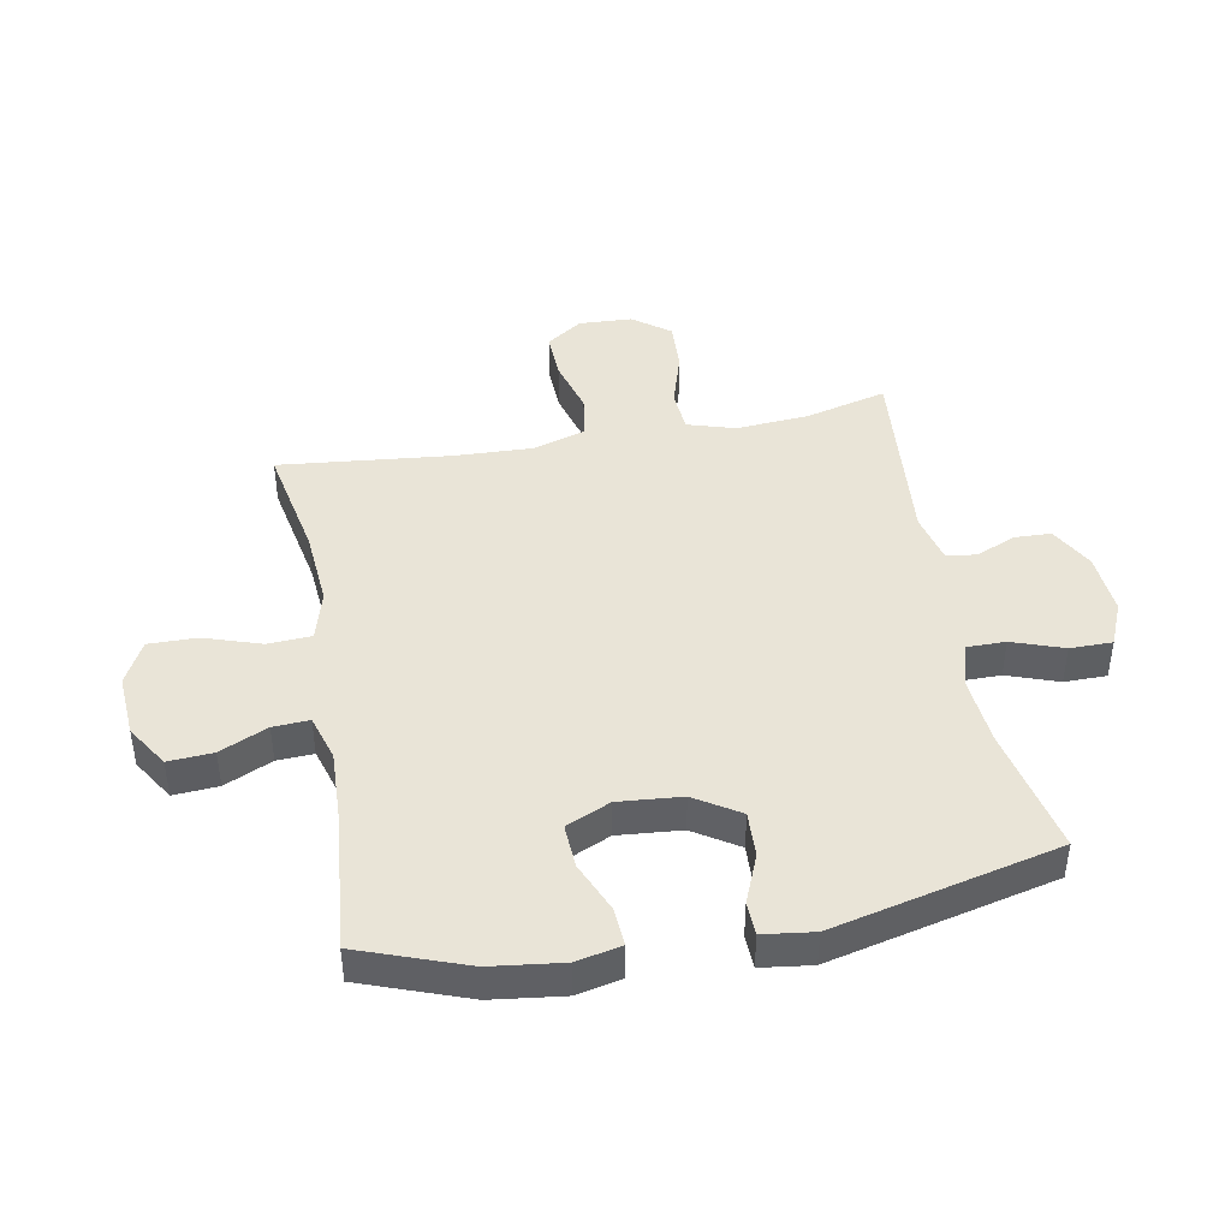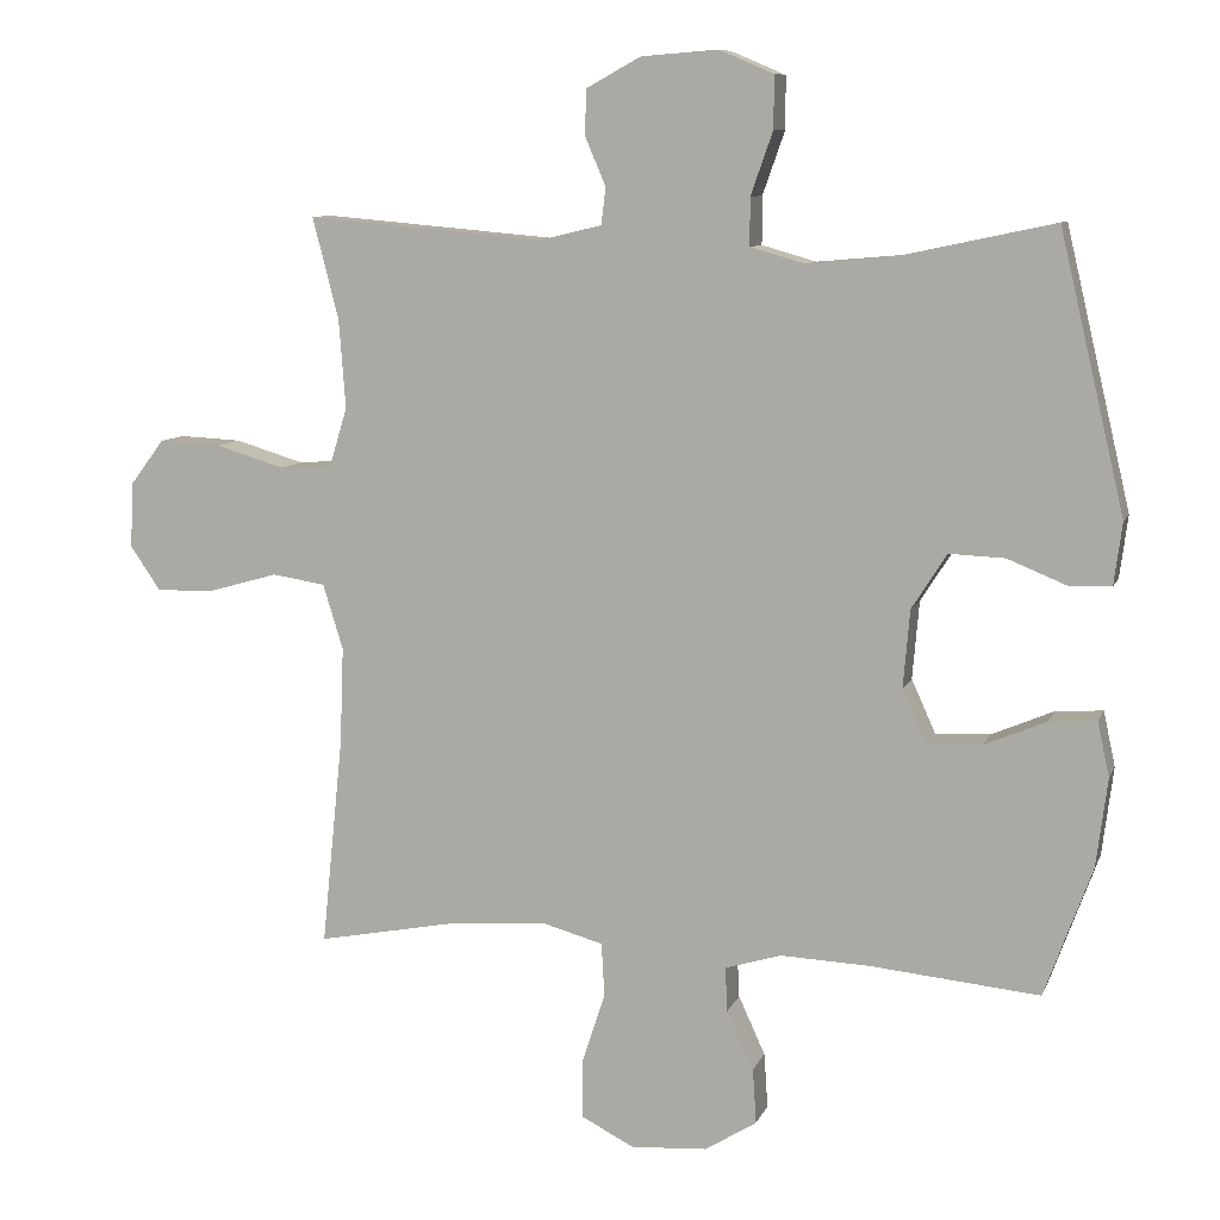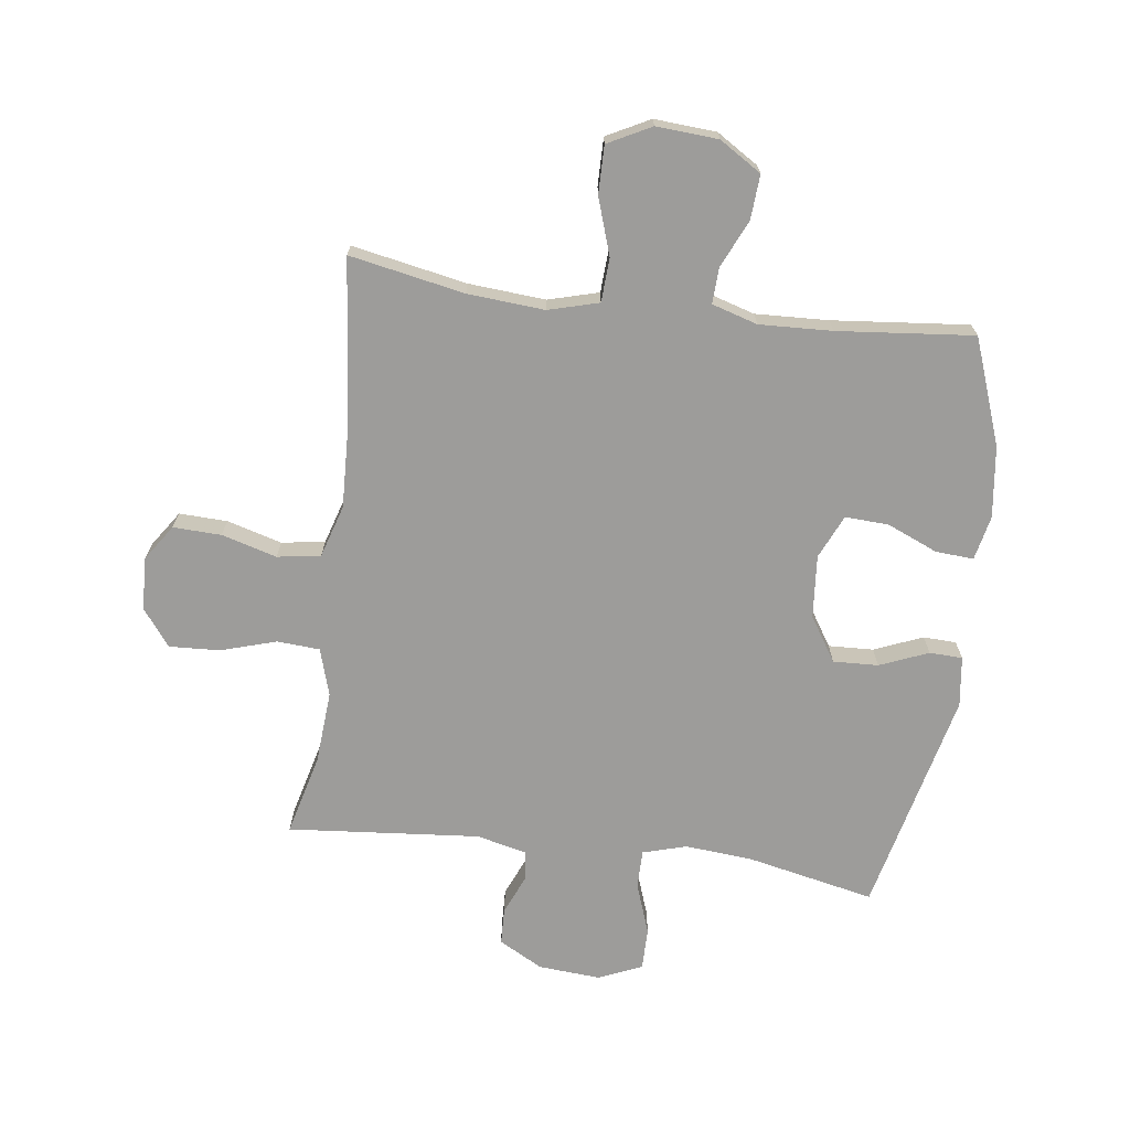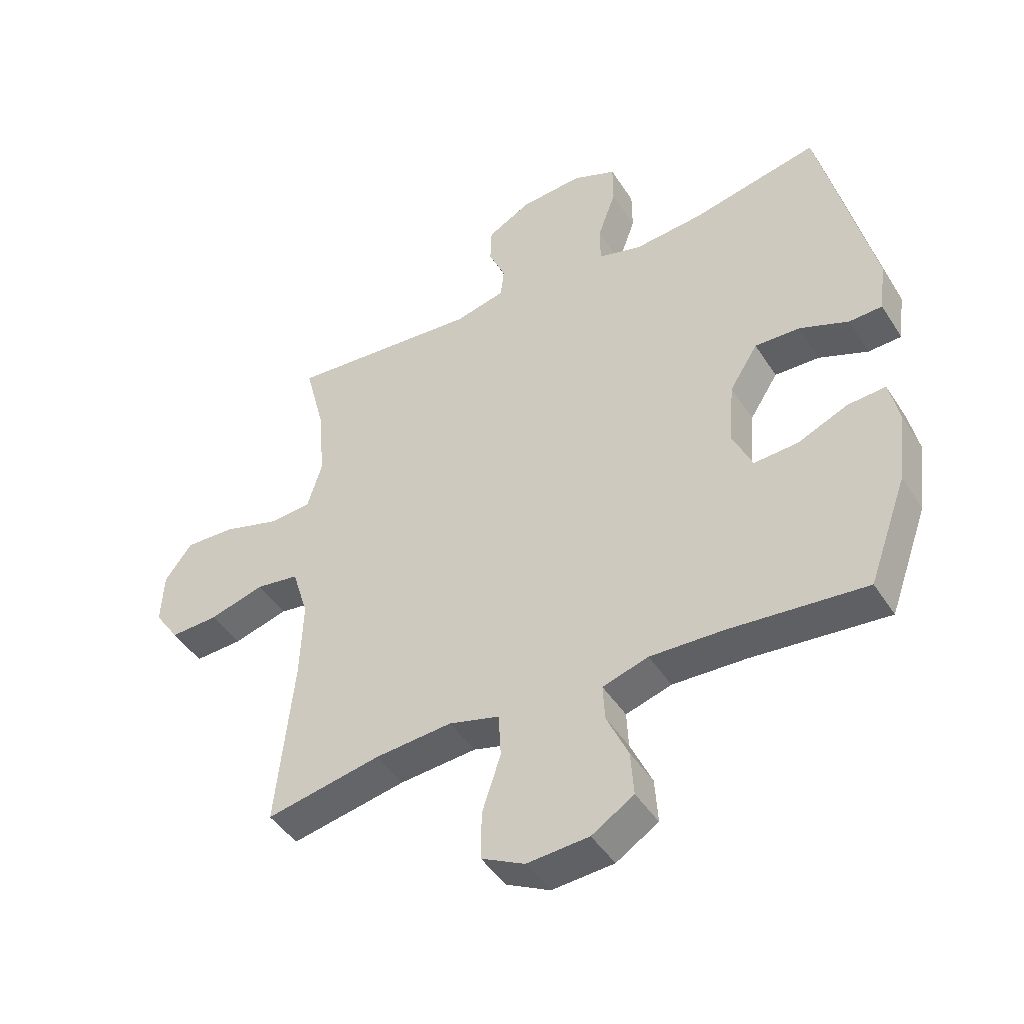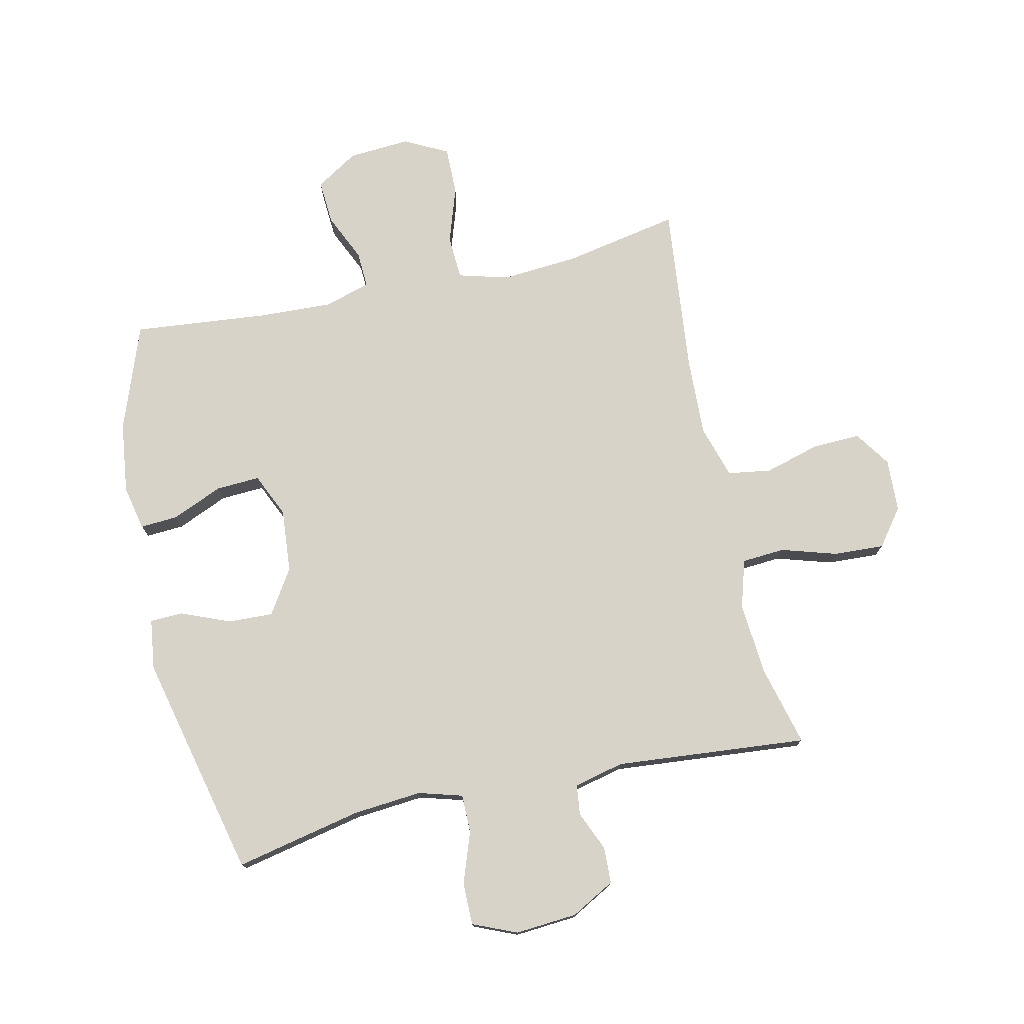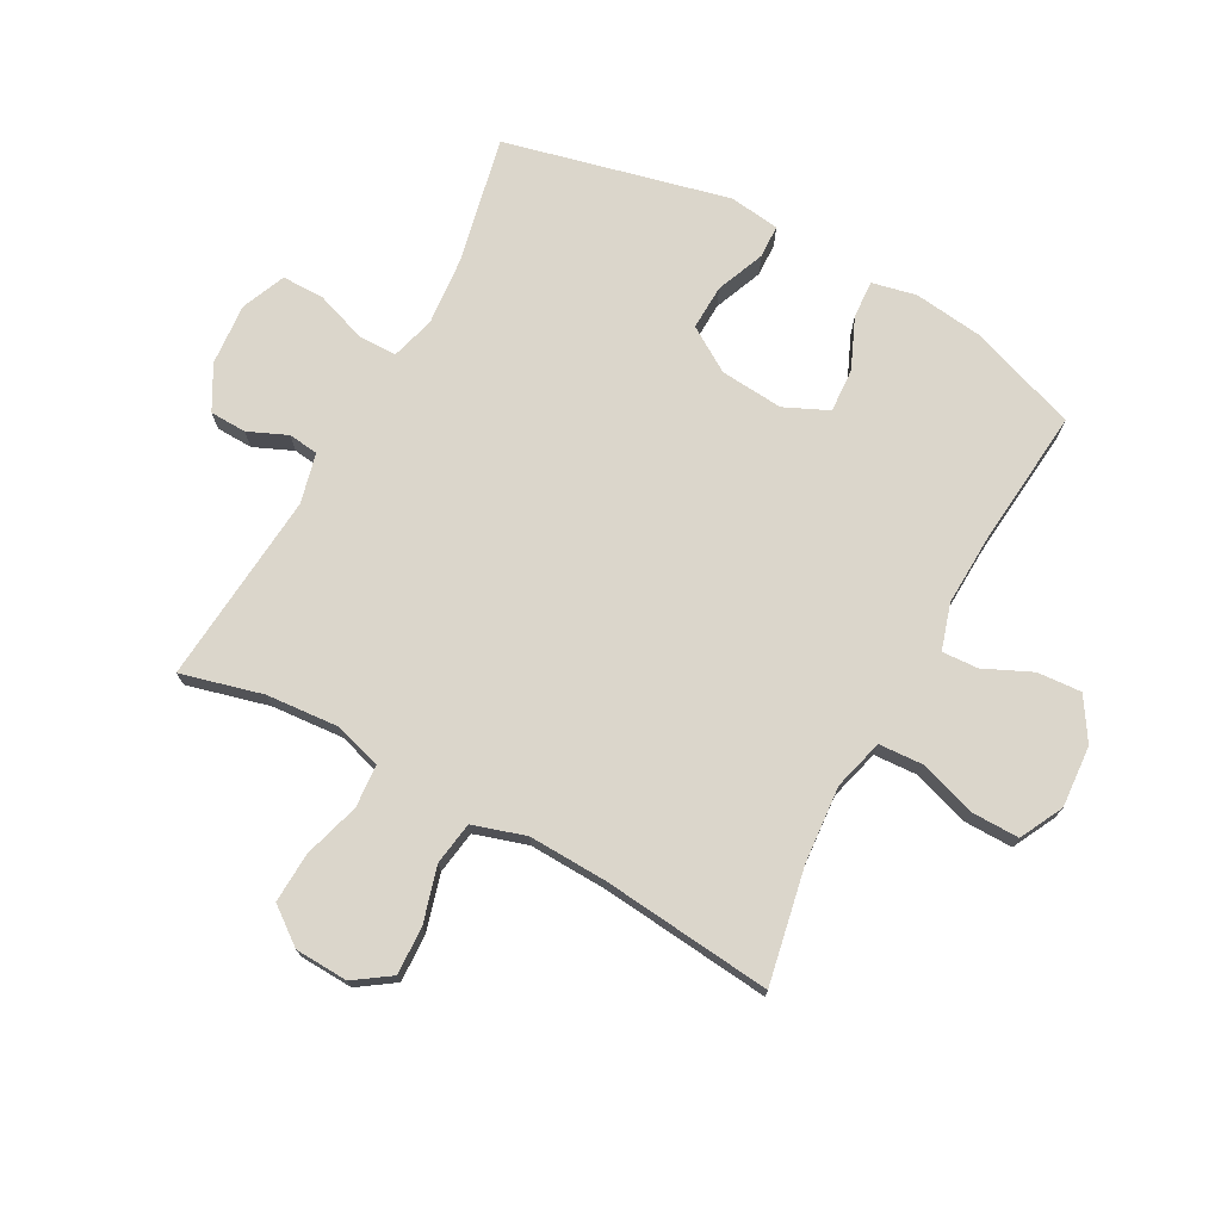
<metadata>
{"format":"obj","ext":"obj","renderer":"f3d","projection":"perspective","resolution":1024,"background":"white","views":[{"elev":43.5,"azim":-100.5,"up":"+Y"},{"elev":9.2,"azim":-164.2,"up":"+Z"},{"elev":-70.2,"azim":172.6,"up":"+Y"},{"elev":-45.3,"azim":-149.3,"up":"+Z"},{"elev":75.9,"azim":-12.5,"up":"+Y"},{"elev":73.5,"azim":118.4,"up":"+Y"}]}
</metadata>
<code>
v -0.5 0.07 0.5
v -0.289 0.07 0.455
v -0.175 0.07 0.445
v -0.102 0.07 0.466
v -0.102 0.07 0.53
v -0.132 0.07 0.615
v -0.132 0.07 0.685
v -0.059 0.07 0.716
v 0.044 0.07 0.708
v 0.117 0.07 0.668
v 0.119 0.07 0.607
v 0.091 0.07 0.542
v 0.097 0.07 0.492
v 0.18 0.07 0.472
v 0.5 0.07 0.5
v 0.465 0.07 0.364
v 0.456 0.07 0.244
v 0.48 0.07 0.165
v 0.551 0.07 0.16
v 0.644 0.07 0.188
v 0.728 0.07 0.192
v 0.774 0.07 0.131
v 0.778 0.07 0.043
v 0.737 0.07 -0.017
v 0.657 0.07 -0.014
v 0.565 0.07 0.012
v 0.493 0.07 0.001
v 0.466 0.07 -0.087
v 0.471 0.07 -0.218
v 0.5 0.07 -0.5
v 0.309 0.07 -0.463
v 0.181 0.07 -0.453
v 0.097 0.07 -0.476
v 0.093 0.07 -0.549
v 0.124 0.07 -0.643
v 0.125 0.07 -0.723
v 0.053 0.07 -0.76
v -0.05 0.07 -0.753
v -0.12 0.07 -0.709
v -0.115 0.07 -0.635
v -0.079 0.07 -0.556
v -0.076 0.07 -0.496
v -0.152 0.07 -0.473
v -0.273 0.07 -0.478
v -0.5 0.07 -0.5
v -0.564 0.07 -0.324
v -0.579 0.07 -0.205
v -0.563 0.07 -0.131
v -0.5 0.07 -0.135
v -0.416 0.07 -0.171
v -0.343 0.07 -0.175
v -0.31 0.07 -0.102
v -0.319 0.07 0.003
v -0.366 0.07 0.077
v -0.441 0.07 0.074
v -0.522 0.07 0.041
v -0.577 0.07 0.043
v -0.588 0.07 0.127
v -0.5 0 0.5
v -0.289 0 0.455
v -0.175 0 0.445
v -0.102 0 0.466
v -0.102 0 0.53
v -0.132 0 0.615
v -0.132 0 0.685
v -0.059 0 0.716
v 0.044 0 0.708
v 0.117 0 0.668
v 0.119 0 0.607
v 0.091 0 0.542
v 0.097 0 0.492
v 0.18 0 0.472
v 0.5 0 0.5
v 0.465 0 0.364
v 0.456 0 0.244
v 0.48 0 0.165
v 0.551 0 0.16
v 0.644 0 0.188
v 0.728 0 0.192
v 0.774 0 0.131
v 0.778 0 0.043
v 0.737 0 -0.017
v 0.657 0 -0.014
v 0.565 0 0.012
v 0.493 0 0.001
v 0.466 0 -0.087
v 0.471 0 -0.218
v 0.5 0 -0.5
v 0.309 0 -0.463
v 0.181 0 -0.453
v 0.097 0 -0.476
v 0.093 0 -0.549
v 0.124 0 -0.643
v 0.125 0 -0.723
v 0.053 0 -0.76
v -0.05 0 -0.753
v -0.12 0 -0.709
v -0.115 0 -0.635
v -0.079 0 -0.556
v -0.076 0 -0.496
v -0.152 0 -0.473
v -0.273 0 -0.478
v -0.5 0 -0.5
v -0.564 0 -0.324
v -0.579 0 -0.205
v -0.563 0 -0.131
v -0.5 0 -0.135
v -0.416 0 -0.171
v -0.343 0 -0.175
v -0.31 0 -0.102
v -0.319 0 0.003
v -0.366 0 0.077
v -0.441 0 0.074
v -0.522 0 0.041
v -0.577 0 0.043
v -0.588 0 0.127
f 58 1 2
f 57 58 2
f 56 57 2
f 55 56 2
f 54 55 2 3
f 53 54 3 4
f 52 53 4
f 48 49 50
f 47 48 50
f 46 47 50
f 45 46 50
f 44 45 50
f 43 44 50 51
f 42 43 51 52
f 39 40 41
f 38 39 41
f 37 38 41
f 36 37 41
f 35 36 41
f 34 35 41
f 33 34 41 42
f 42 52 4
f 33 42 4
f 32 33 4
f 29 30 31
f 32 4 5
f 31 32 5
f 29 31 5
f 28 29 5
f 24 25 26
f 23 24 26
f 22 23 26
f 21 22 26
f 20 21 26
f 19 20 26
f 18 19 26 27
f 28 5 6
f 27 28 6
f 18 27 6
f 17 18 6
f 14 15 16
f 13 14 16 17
f 10 11 12
f 9 10 12
f 8 9 12
f 7 8 12
f 6 7 12
f 6 12 13
f 6 13 17
f 60 59 116
f 60 116 115
f 60 115 114
f 60 114 113
f 61 60 113 112
f 62 61 112 111
f 62 111 110
f 108 107 106
f 108 106 105
f 108 105 104
f 108 104 103
f 108 103 102
f 109 108 102 101
f 110 109 101 100
f 99 98 97
f 99 97 96
f 99 96 95
f 99 95 94
f 99 94 93
f 99 93 92
f 100 99 92 91
f 62 110 100
f 62 100 91
f 62 91 90
f 89 88 87
f 63 62 90
f 63 90 89
f 63 89 87
f 63 87 86
f 84 83 82
f 84 82 81
f 84 81 80
f 84 80 79
f 84 79 78
f 84 78 77
f 85 84 77 76
f 64 63 86
f 64 86 85
f 64 85 76
f 64 76 75
f 74 73 72
f 75 74 72 71
f 70 69 68
f 70 68 67
f 70 67 66
f 70 66 65
f 70 65 64
f 71 70 64
f 75 71 64
f 1 59 60 2
f 2 60 61 3
f 3 61 62 4
f 4 62 63 5
f 5 63 64 6
f 6 64 65 7
f 7 65 66 8
f 8 66 67 9
f 9 67 68 10
f 10 68 69 11
f 11 69 70 12
f 12 70 71 13
f 13 71 72 14
f 14 72 73 15
f 15 73 74 16
f 16 74 75 17
f 17 75 76 18
f 18 76 77 19
f 19 77 78 20
f 20 78 79 21
f 21 79 80 22
f 22 80 81 23
f 23 81 82 24
f 24 82 83 25
f 25 83 84 26
f 26 84 85 27
f 27 85 86 28
f 28 86 87 29
f 29 87 88 30
f 30 88 89 31
f 31 89 90 32
f 32 90 91 33
f 33 91 92 34
f 34 92 93 35
f 35 93 94 36
f 36 94 95 37
f 37 95 96 38
f 38 96 97 39
f 39 97 98 40
f 40 98 99 41
f 41 99 100 42
f 42 100 101 43
f 43 101 102 44
f 44 102 103 45
f 45 103 104 46
f 46 104 105 47
f 47 105 106 48
f 48 106 107 49
f 49 107 108 50
f 50 108 109 51
f 51 109 110 52
f 52 110 111 53
f 53 111 112 54
f 54 112 113 55
f 55 113 114 56
f 56 114 115 57
f 57 115 116 58
f 58 116 59 1

</code>
